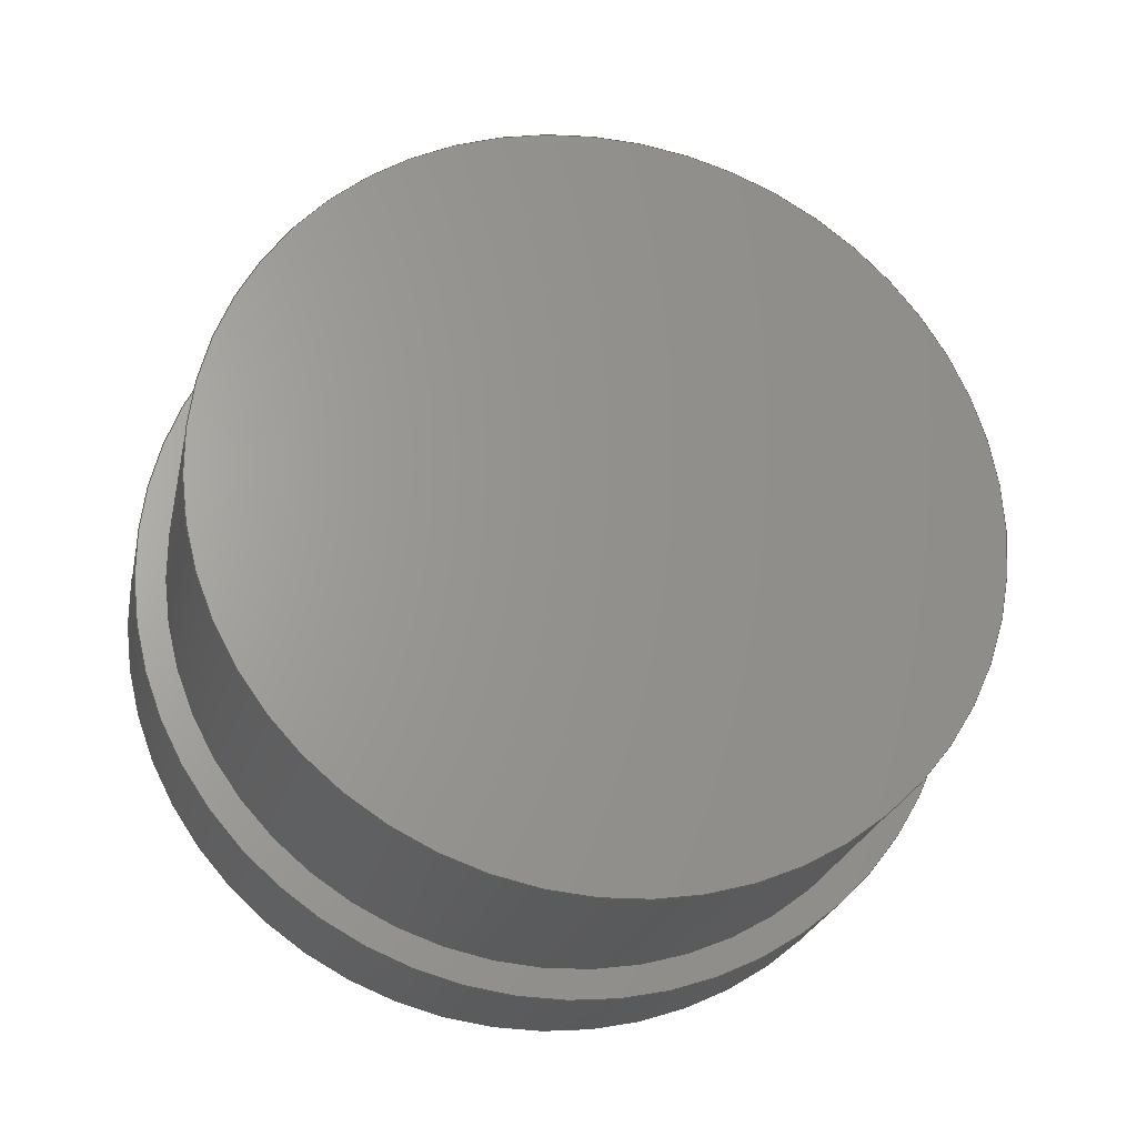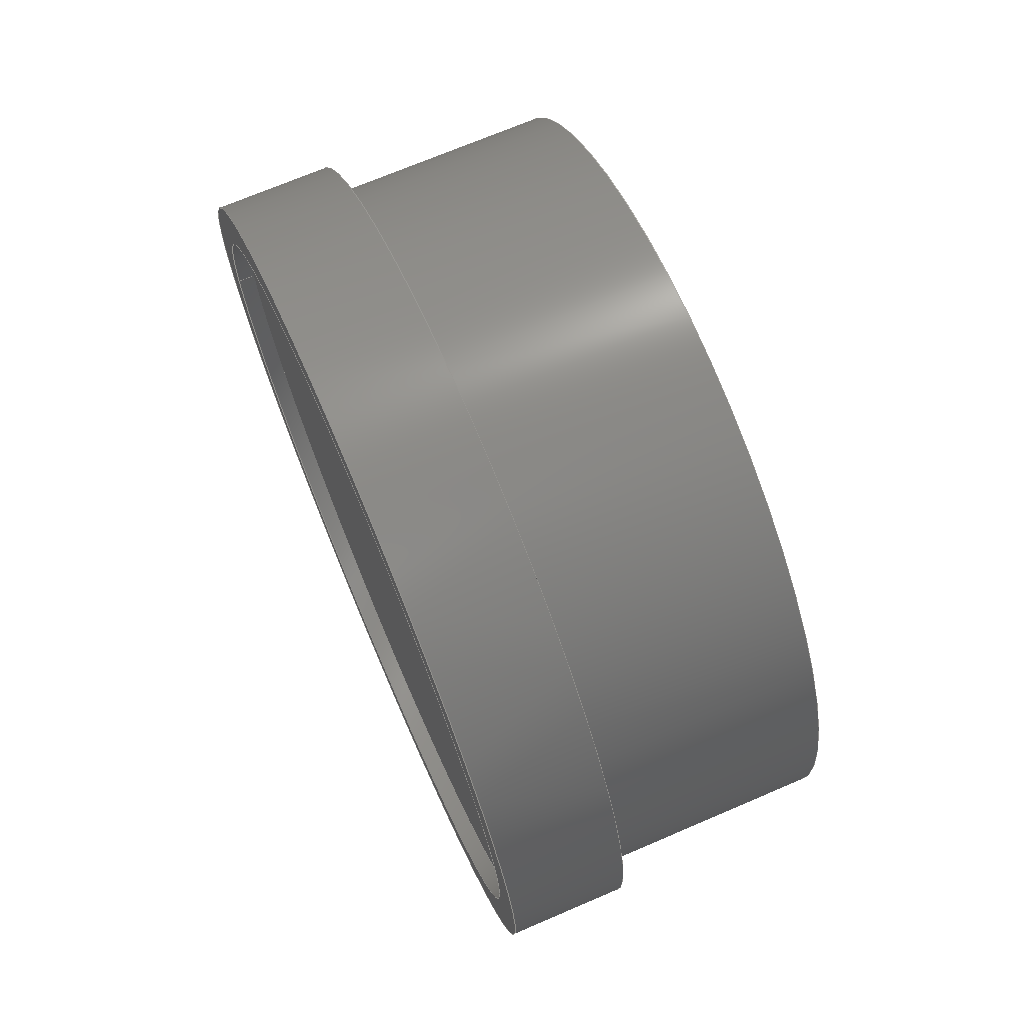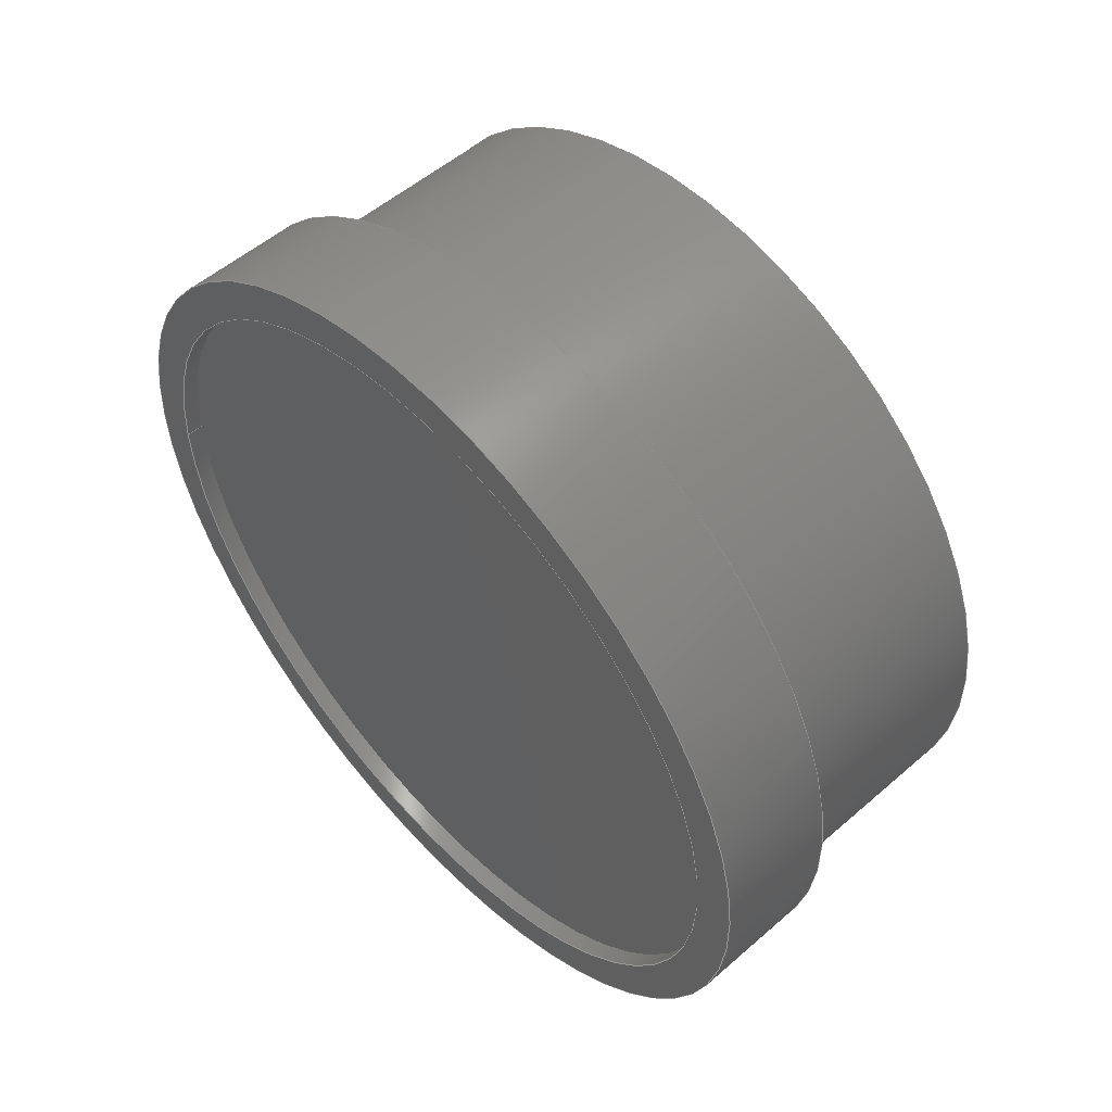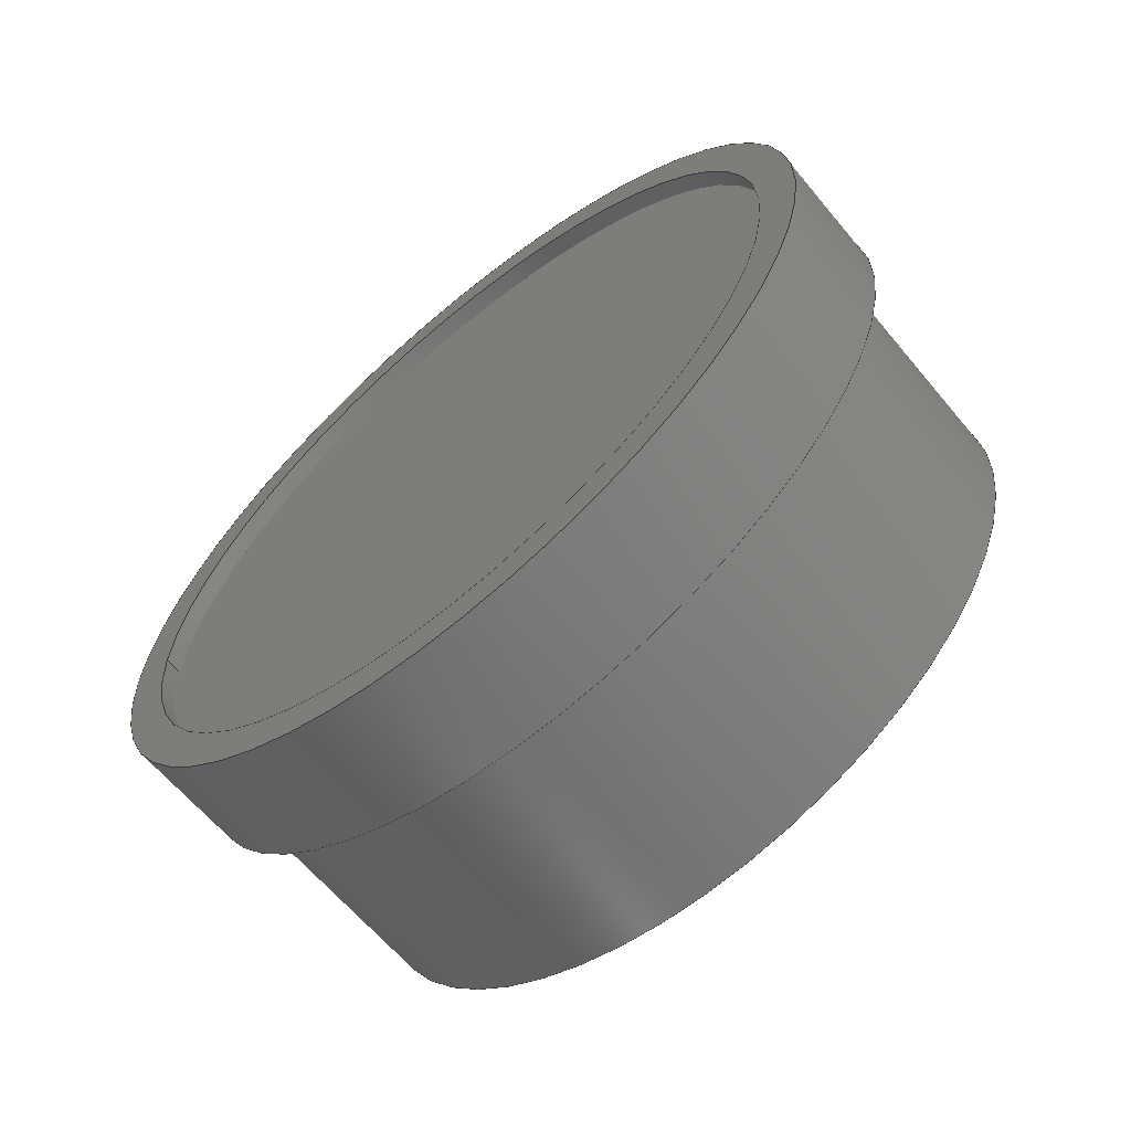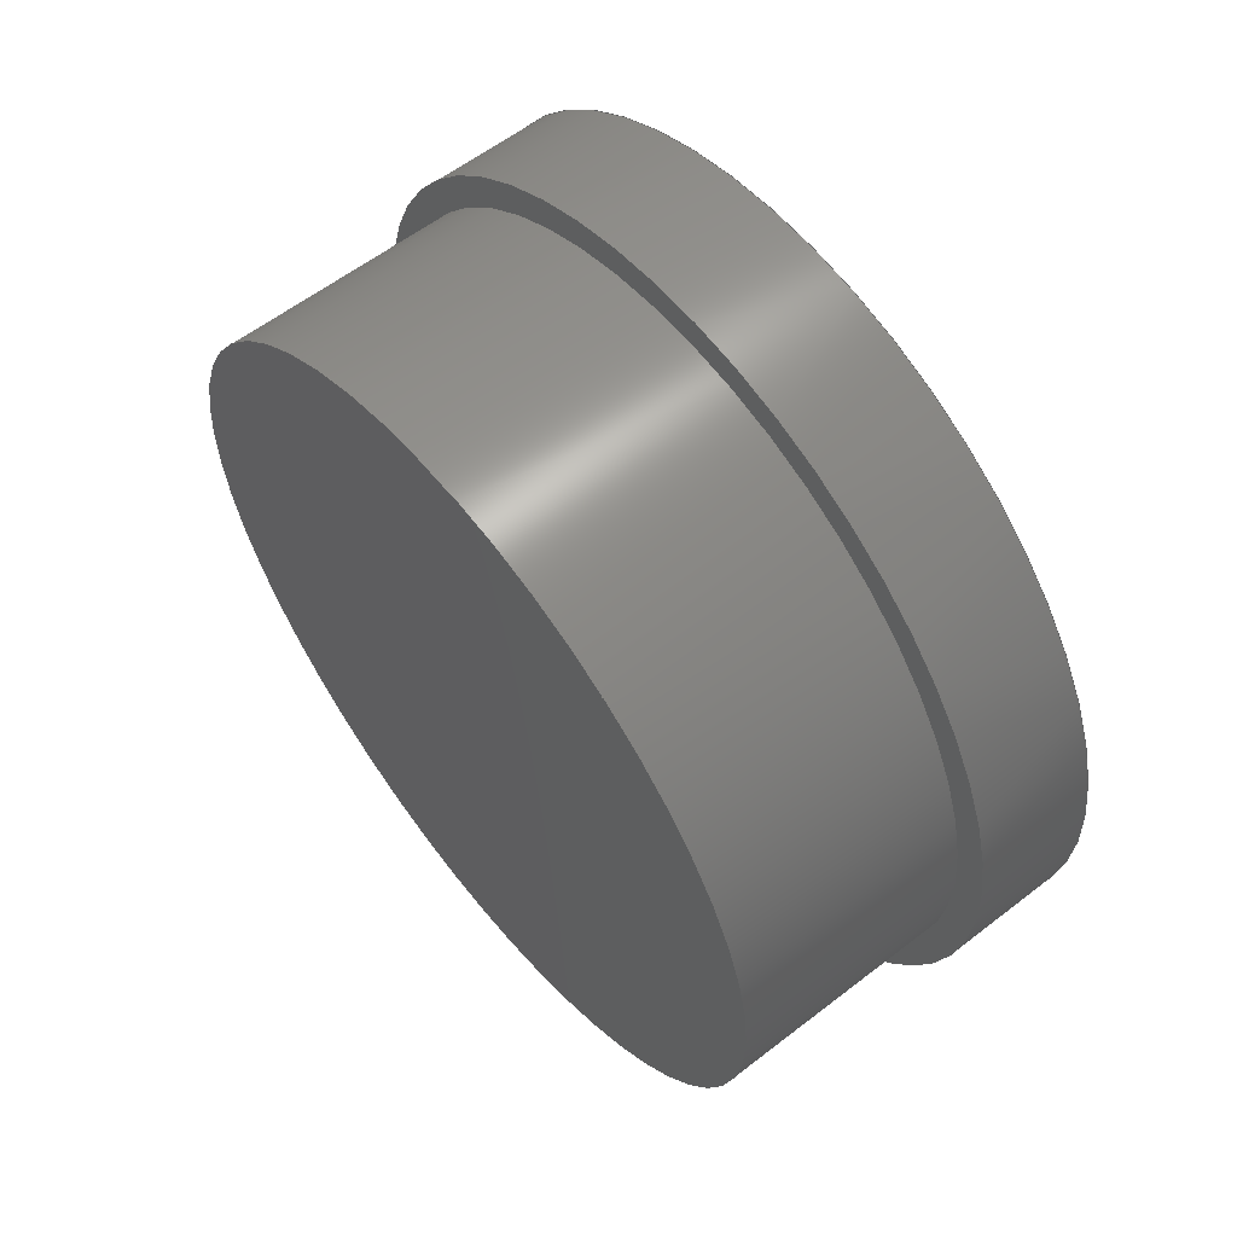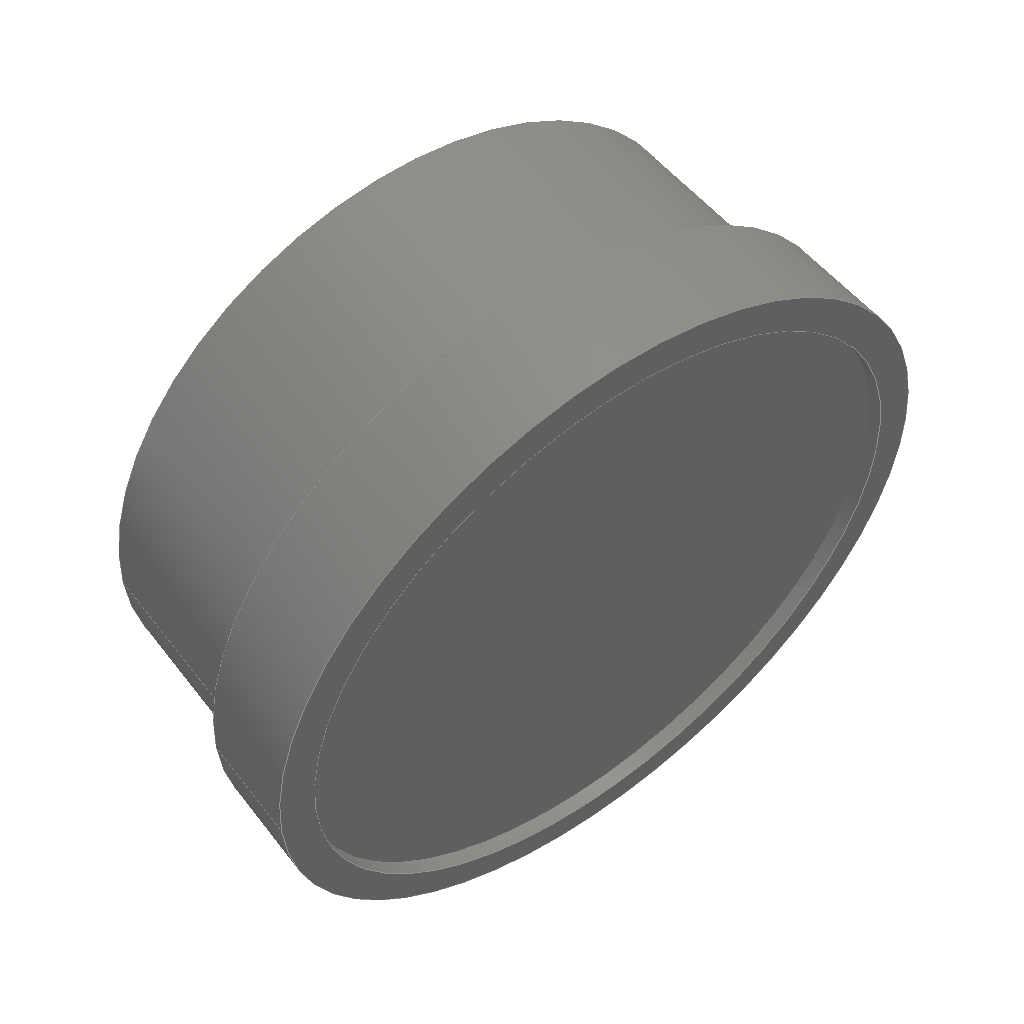
<metadata>
{"format":"step","ext":"step","renderer":"f3d","projection":"perspective","resolution":1024,"background":"white","views":[{"elev":-24.5,"azim":-102.3,"up":"+Z"},{"elev":70.8,"azim":156.8,"up":"+Z"},{"elev":53.6,"azim":137.2,"up":"+Z"},{"elev":-63.7,"azim":129.8,"up":"+Z"},{"elev":59.2,"azim":-38.5,"up":"+Y"},{"elev":53.4,"azim":52.9,"up":"+Z"}]}
</metadata>
<code>
ISO-10303-21;
DATA;
#1=MECHANICAL_DESIGN_GEOMETRIC_PRESENTATION_REPRESENTATION('',(#5,#6),
#176);
#2=SHAPE_REPRESENTATION_RELATIONSHIP('SRR','None',#183,#3);
#3=ADVANCED_BREP_SHAPE_REPRESENTATION('',(#7,#8),#175);
#4=FACE_BOUND('',#29,.T.);
#5=STYLED_ITEM('',(#192),#7);
#6=STYLED_ITEM('',(#193),#8);
#7=MANIFOLD_SOLID_BREP('Body1',#87);
#8=MANIFOLD_SOLID_BREP('Body2',#88);
#9=PLANE('',#105);
#10=PLANE('',#106);
#11=PLANE('',#110);
#12=PLANE('',#114);
#13=PLANE('',#115);
#14=FACE_OUTER_BOUND('',#22,.T.);
#15=FACE_OUTER_BOUND('',#23,.T.);
#16=FACE_OUTER_BOUND('',#24,.T.);
#17=FACE_OUTER_BOUND('',#25,.T.);
#18=FACE_OUTER_BOUND('',#26,.T.);
#19=FACE_OUTER_BOUND('',#27,.T.);
#20=FACE_OUTER_BOUND('',#28,.T.);
#21=FACE_OUTER_BOUND('',#30,.T.);
#22=EDGE_LOOP('',(#58,#59,#60,#61));
#23=EDGE_LOOP('',(#62));
#24=EDGE_LOOP('',(#63));
#25=EDGE_LOOP('',(#64,#65,#66,#67));
#26=EDGE_LOOP('',(#68));
#27=EDGE_LOOP('',(#69,#70,#71,#72));
#28=EDGE_LOOP('',(#73));
#29=EDGE_LOOP('',(#74));
#30=EDGE_LOOP('',(#75));
#31=LINE('',#154,#34);
#32=LINE('',#162,#35);
#33=LINE('',#169,#36);
#34=VECTOR('',#122,2.6);
#35=VECTOR('',#133,2.53);
#36=VECTOR('',#142,2.8);
#37=CIRCLE('',#103,2.6);
#38=CIRCLE('',#104,2.6);
#39=CIRCLE('',#108,2.53);
#40=CIRCLE('',#109,2.53);
#41=CIRCLE('',#112,2.8);
#42=CIRCLE('',#113,2.8);
#43=VERTEX_POINT('',#151);
#44=VERTEX_POINT('',#153);
#45=VERTEX_POINT('',#159);
#46=VERTEX_POINT('',#161);
#47=VERTEX_POINT('',#166);
#48=VERTEX_POINT('',#168);
#49=EDGE_CURVE('',#43,#43,#37,.T.);
#50=EDGE_CURVE('',#43,#44,#31,.T.);
#51=EDGE_CURVE('',#44,#44,#38,.T.);
#52=EDGE_CURVE('',#45,#45,#39,.T.);
#53=EDGE_CURVE('',#45,#46,#32,.T.);
#54=EDGE_CURVE('',#46,#46,#40,.T.);
#55=EDGE_CURVE('',#47,#47,#41,.T.);
#56=EDGE_CURVE('',#47,#48,#33,.T.);
#57=EDGE_CURVE('',#48,#48,#42,.T.);
#58=ORIENTED_EDGE('',*,*,#49,.F.);
#59=ORIENTED_EDGE('',*,*,#50,.T.);
#60=ORIENTED_EDGE('',*,*,#51,.T.);
#61=ORIENTED_EDGE('',*,*,#50,.F.);
#62=ORIENTED_EDGE('',*,*,#49,.T.);
#63=ORIENTED_EDGE('',*,*,#51,.F.);
#64=ORIENTED_EDGE('',*,*,#52,.F.);
#65=ORIENTED_EDGE('',*,*,#53,.T.);
#66=ORIENTED_EDGE('',*,*,#54,.T.);
#67=ORIENTED_EDGE('',*,*,#53,.F.);
#68=ORIENTED_EDGE('',*,*,#54,.F.);
#69=ORIENTED_EDGE('',*,*,#55,.F.);
#70=ORIENTED_EDGE('',*,*,#56,.T.);
#71=ORIENTED_EDGE('',*,*,#57,.T.);
#72=ORIENTED_EDGE('',*,*,#56,.F.);
#73=ORIENTED_EDGE('',*,*,#55,.T.);
#74=ORIENTED_EDGE('',*,*,#52,.T.);
#75=ORIENTED_EDGE('',*,*,#57,.F.);
#76=CYLINDRICAL_SURFACE('',#102,2.6);
#77=CYLINDRICAL_SURFACE('',#107,2.53);
#78=CYLINDRICAL_SURFACE('',#111,2.8);
#79=ADVANCED_FACE('',(#14),#76,.T.);
#80=ADVANCED_FACE('',(#15),#9,.T.);
#81=ADVANCED_FACE('',(#16),#10,.F.);
#82=ADVANCED_FACE('',(#17),#77,.F.);
#83=ADVANCED_FACE('',(#18),#11,.T.);
#84=ADVANCED_FACE('',(#19),#78,.T.);
#85=ADVANCED_FACE('',(#20,#4),#12,.T.);
#86=ADVANCED_FACE('',(#21),#13,.F.);
#87=CLOSED_SHELL('',(#79,#80,#81));
#88=CLOSED_SHELL('',(#82,#83,#84,#85,#86));
#89=DERIVED_UNIT_ELEMENT(#91,1);
#90=DERIVED_UNIT_ELEMENT(#178,3);
#91=(
MASS_UNIT()
NAMED_UNIT(*)
SI_UNIT(.KILO.,.GRAM.)
);
#92=DERIVED_UNIT((#89,#90));
#93=MEASURE_REPRESENTATION_ITEM('density measure',
POSITIVE_RATIO_MEASURE(2700),#92);
#94=PROPERTY_DEFINITION_REPRESENTATION(#99,#96);
#95=PROPERTY_DEFINITION_REPRESENTATION(#100,#97);
#96=REPRESENTATION('material name',(#98),#175);
#97=REPRESENTATION('density',(#93),#175);
#98=DESCRIPTIVE_REPRESENTATION_ITEM('Aluminum 6061','Aluminum 6061');
#99=PROPERTY_DEFINITION('material property','material name',#185);
#100=PROPERTY_DEFINITION('material property','density of part',#185);
#101=AXIS2_PLACEMENT_3D('placement',#149,#116,#117);
#102=AXIS2_PLACEMENT_3D('',#150,#118,#119);
#103=AXIS2_PLACEMENT_3D('',#152,#120,#121);
#104=AXIS2_PLACEMENT_3D('',#155,#123,#124);
#105=AXIS2_PLACEMENT_3D('',#156,#125,#126);
#106=AXIS2_PLACEMENT_3D('',#157,#127,#128);
#107=AXIS2_PLACEMENT_3D('',#158,#129,#130);
#108=AXIS2_PLACEMENT_3D('',#160,#131,#132);
#109=AXIS2_PLACEMENT_3D('',#163,#134,#135);
#110=AXIS2_PLACEMENT_3D('',#164,#136,#137);
#111=AXIS2_PLACEMENT_3D('',#165,#138,#139);
#112=AXIS2_PLACEMENT_3D('',#167,#140,#141);
#113=AXIS2_PLACEMENT_3D('',#170,#143,#144);
#114=AXIS2_PLACEMENT_3D('',#171,#145,#146);
#115=AXIS2_PLACEMENT_3D('',#172,#147,#148);
#116=DIRECTION('axis',(0,0,1));
#117=DIRECTION('refdir',(1,0,0));
#118=DIRECTION('center_axis',(1,0,0));
#119=DIRECTION('ref_axis',(0,1,0));
#120=DIRECTION('center_axis',(1,0,0));
#121=DIRECTION('ref_axis',(0,1,0));
#122=DIRECTION('',(-1,0,0));
#123=DIRECTION('center_axis',(1,0,0));
#124=DIRECTION('ref_axis',(0,1,0));
#125=DIRECTION('center_axis',(1,0,0));
#126=DIRECTION('ref_axis',(0,1,0));
#127=DIRECTION('center_axis',(1,0,0));
#128=DIRECTION('ref_axis',(0,1,0));
#129=DIRECTION('center_axis',(-1,0,0));
#130=DIRECTION('ref_axis',(0,1,0));
#131=DIRECTION('center_axis',(-1,0,0));
#132=DIRECTION('ref_axis',(0,1,0));
#133=DIRECTION('',(-1,0,0));
#134=DIRECTION('center_axis',(-1,0,0));
#135=DIRECTION('ref_axis',(0,1,0));
#136=DIRECTION('center_axis',(1,0,0));
#137=DIRECTION('ref_axis',(0,1,0));
#138=DIRECTION('center_axis',(1,0,0));
#139=DIRECTION('ref_axis',(0,1,0));
#140=DIRECTION('center_axis',(1,0,0));
#141=DIRECTION('ref_axis',(0,1,0));
#142=DIRECTION('',(-1,0,0));
#143=DIRECTION('center_axis',(1,0,0));
#144=DIRECTION('ref_axis',(0,1,0));
#145=DIRECTION('center_axis',(1,0,0));
#146=DIRECTION('ref_axis',(0,1,0));
#147=DIRECTION('center_axis',(1,0,0));
#148=DIRECTION('ref_axis',(0,1,0));
#149=CARTESIAN_POINT('',(0,0,0));
#150=CARTESIAN_POINT('Origin',(0,0,0));
#151=CARTESIAN_POINT('',(1.55,-2.6,-3.184e-16));
#152=CARTESIAN_POINT('Origin',(1.55,0,0));
#153=CARTESIAN_POINT('',(0,-2.6,-3.184e-16));
#154=CARTESIAN_POINT('',(0,-2.6,-3.184e-16));
#155=CARTESIAN_POINT('Origin',(0,0,0));
#156=CARTESIAN_POINT('Origin',(1.55,0,0));
#157=CARTESIAN_POINT('Origin',(0,0,0));
#158=CARTESIAN_POINT('Origin',(2.35,0,0));
#159=CARTESIAN_POINT('',(2.35,-2.53,-3.098e-16));
#160=CARTESIAN_POINT('Origin',(2.35,0,0));
#161=CARTESIAN_POINT('',(2.23,-2.53,-3.098e-16));
#162=CARTESIAN_POINT('',(2.35,-2.53,3.098e-16));
#163=CARTESIAN_POINT('Origin',(2.23,0,0));
#164=CARTESIAN_POINT('Origin',(2.23,0,0));
#165=CARTESIAN_POINT('Origin',(1.55,0,0));
#166=CARTESIAN_POINT('',(2.35,-2.8,-3.429e-16));
#167=CARTESIAN_POINT('Origin',(2.35,0,0));
#168=CARTESIAN_POINT('',(1.55,-2.8,-3.429e-16));
#169=CARTESIAN_POINT('',(1.55,-2.8,-3.429e-16));
#170=CARTESIAN_POINT('Origin',(1.55,0,0));
#171=CARTESIAN_POINT('Origin',(2.35,0,0));
#172=CARTESIAN_POINT('Origin',(1.55,0,0));
#173=UNCERTAINTY_MEASURE_WITH_UNIT(LENGTH_MEASURE(0.001),#177,
'DISTANCE_ACCURACY_VALUE',
'Maximum model space distance between geometric entities at asserted c
onnectivities');
#174=UNCERTAINTY_MEASURE_WITH_UNIT(LENGTH_MEASURE(0.001),#177,
'DISTANCE_ACCURACY_VALUE',
'Maximum model space distance between geometric entities at asserted c
onnectivities');
#175=(
GEOMETRIC_REPRESENTATION_CONTEXT(3)
GLOBAL_UNCERTAINTY_ASSIGNED_CONTEXT((#173))
GLOBAL_UNIT_ASSIGNED_CONTEXT((#177,#179,#180))
REPRESENTATION_CONTEXT('','3D')
);
#176=(
GEOMETRIC_REPRESENTATION_CONTEXT(3)
GLOBAL_UNCERTAINTY_ASSIGNED_CONTEXT((#174))
GLOBAL_UNIT_ASSIGNED_CONTEXT((#177,#179,#180))
REPRESENTATION_CONTEXT('','3D')
);
#177=(
LENGTH_UNIT()
NAMED_UNIT(*)
SI_UNIT(.CENTI.,.METRE.)
);
#178=(
LENGTH_UNIT()
NAMED_UNIT(*)
SI_UNIT($,.METRE.)
);
#179=(
NAMED_UNIT(*)
PLANE_ANGLE_UNIT()
SI_UNIT($,.RADIAN.)
);
#180=(
NAMED_UNIT(*)
SI_UNIT($,.STERADIAN.)
SOLID_ANGLE_UNIT()
);
#181=SHAPE_DEFINITION_REPRESENTATION(#182,#183);
#182=PRODUCT_DEFINITION_SHAPE('',$,#185);
#183=SHAPE_REPRESENTATION('',(#101),#175);
#184=PRODUCT_DEFINITION_CONTEXT('part definition',#189,'design');
#185=PRODUCT_DEFINITION('Body','Body',#186,#184);
#186=PRODUCT_DEFINITION_FORMATION('',$,#191);
#187=PRODUCT_RELATED_PRODUCT_CATEGORY('Body','Body',(#191));
#188=APPLICATION_PROTOCOL_DEFINITION('international standard',
'automotive_design',2009,#189);
#189=APPLICATION_CONTEXT(
'Core Data for Automotive Mechanical Design Process');
#190=PRODUCT_CONTEXT('part definition',#189,'mechanical');
#191=PRODUCT('Body','Body',$,(#190));
#192=PRESENTATION_STYLE_ASSIGNMENT((#194));
#193=PRESENTATION_STYLE_ASSIGNMENT((#195));
#194=SURFACE_STYLE_USAGE(.BOTH.,#196);
#195=SURFACE_STYLE_USAGE(.BOTH.,#197);
#196=SURFACE_SIDE_STYLE('',(#198));
#197=SURFACE_SIDE_STYLE('',(#199));
#198=SURFACE_STYLE_FILL_AREA(#200);
#199=SURFACE_STYLE_FILL_AREA(#201);
#200=FILL_AREA_STYLE('Aluminum - Satin',(#202));
#201=FILL_AREA_STYLE('Stainless Steel - Polished',(#203));
#202=FILL_AREA_STYLE_COLOUR('Aluminum - Satin',#204);
#203=FILL_AREA_STYLE_COLOUR('Stainless Steel - Polished',#205);
#204=COLOUR_RGB('Aluminum - Satin',0.9608,0.9608,0.9647);
#205=COLOUR_RGB('Stainless Steel - Polished',0.7961,0.7961,
0.7961);
ENDSEC;
END-ISO-10303-21;

</code>
